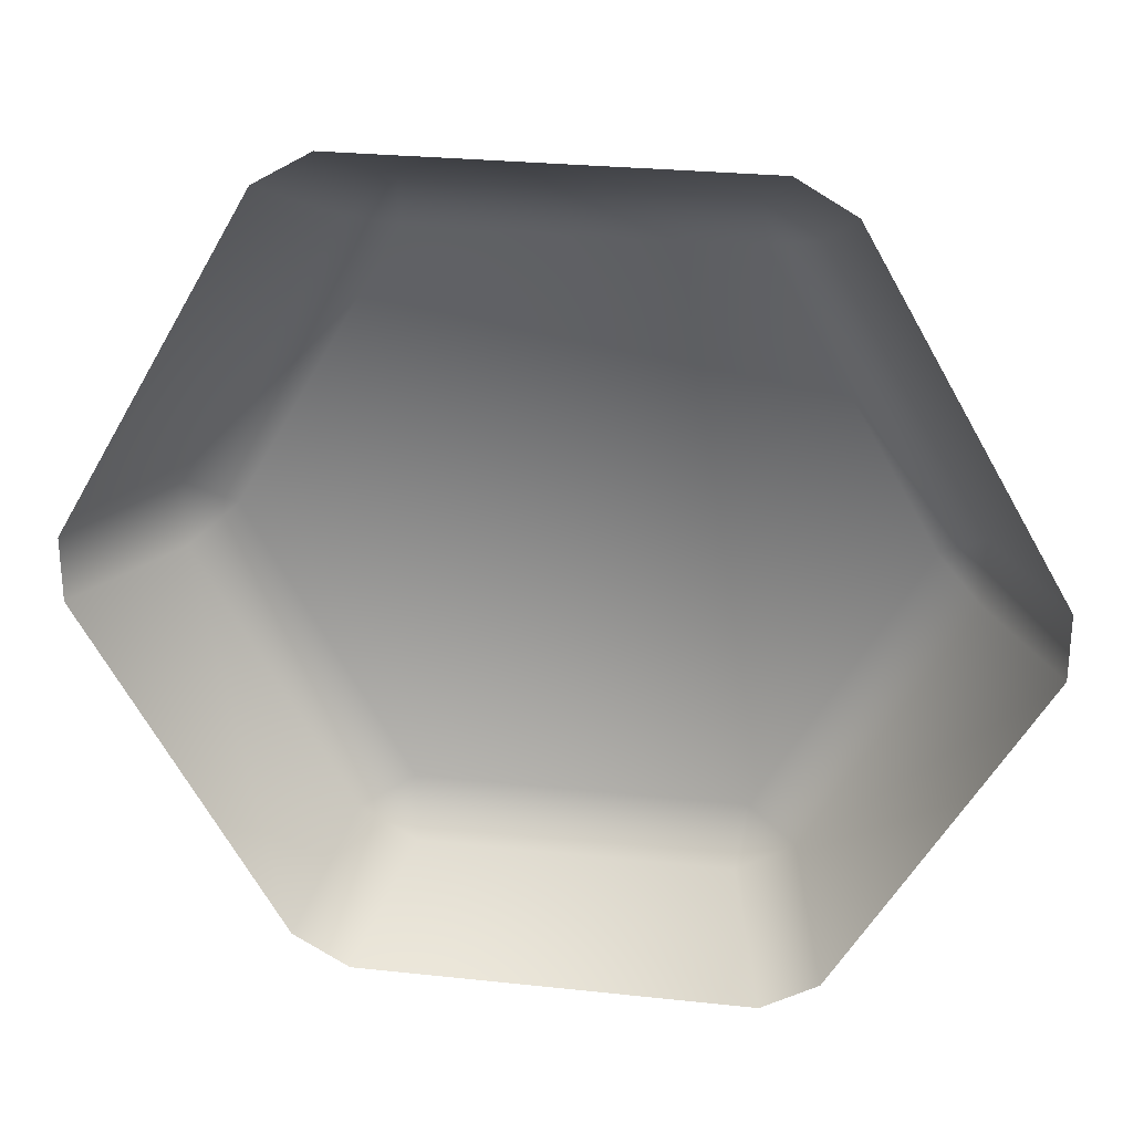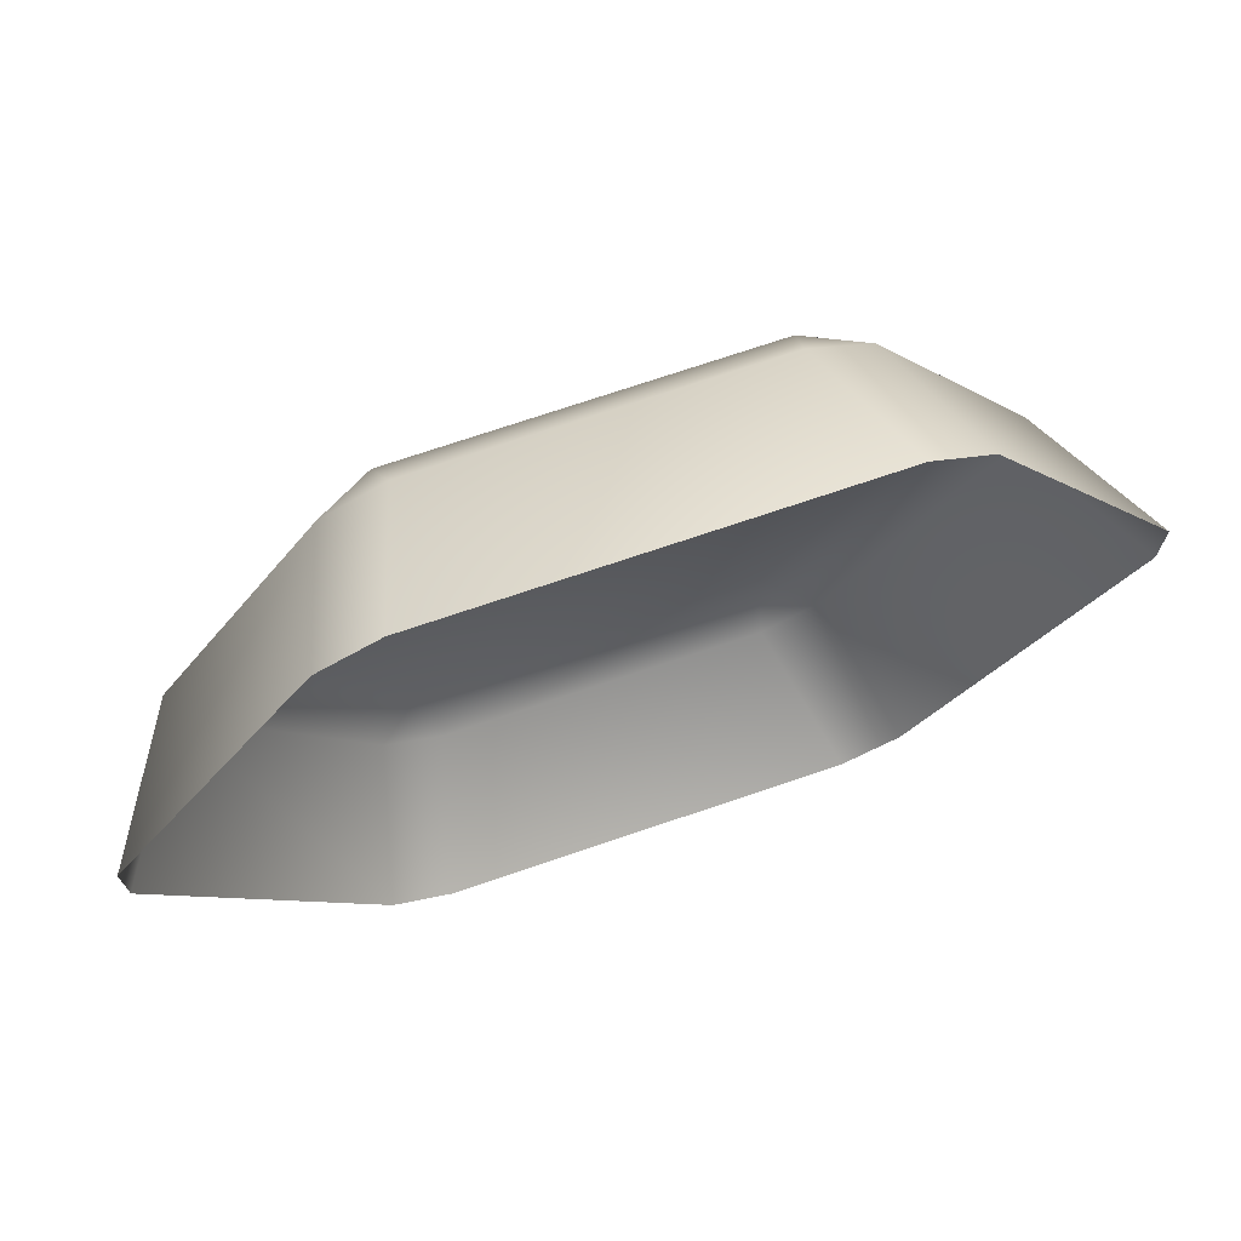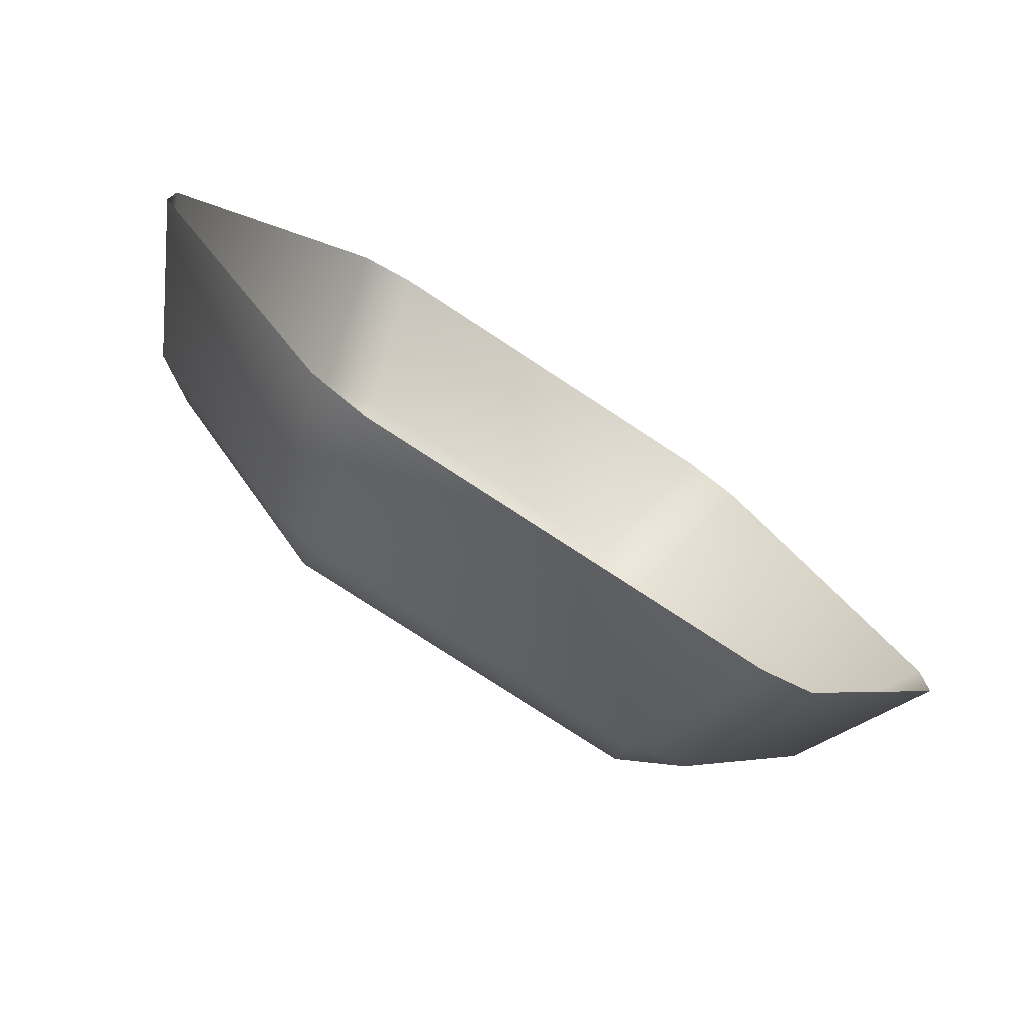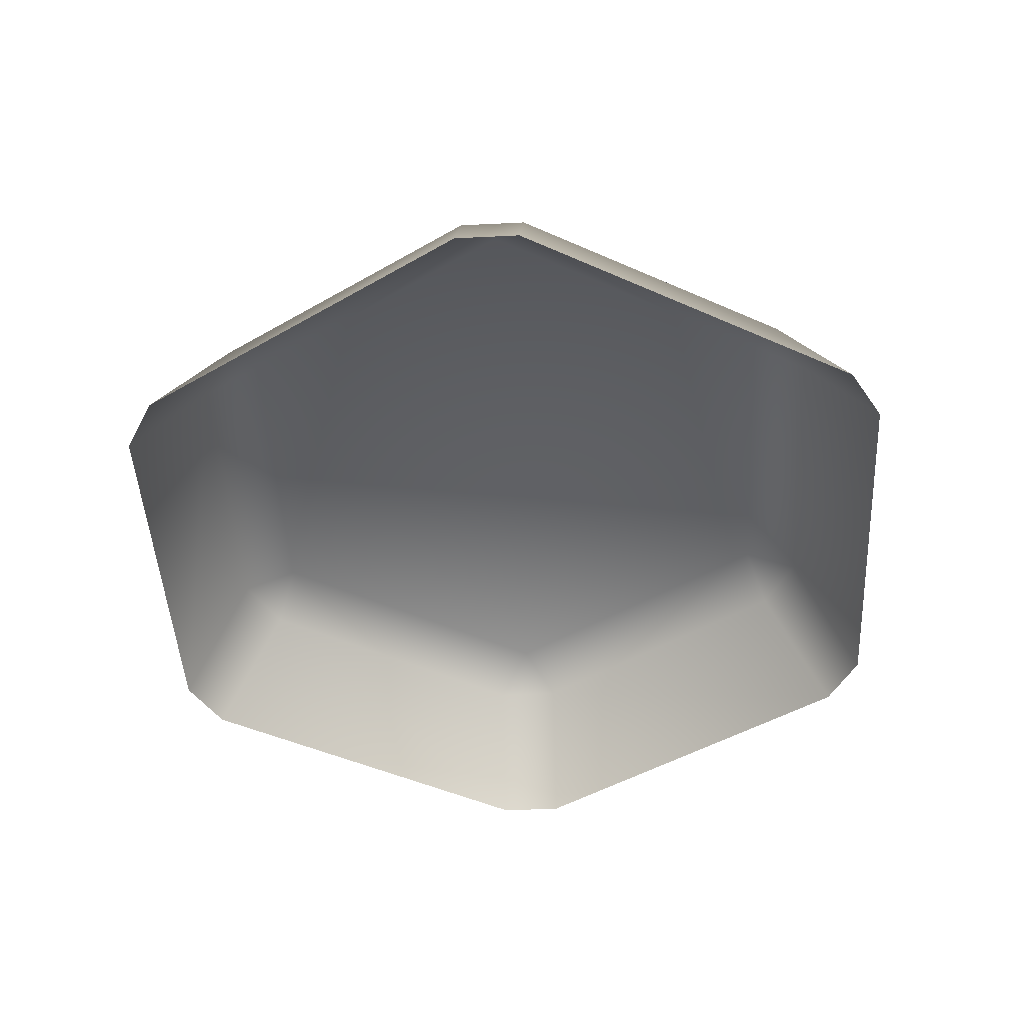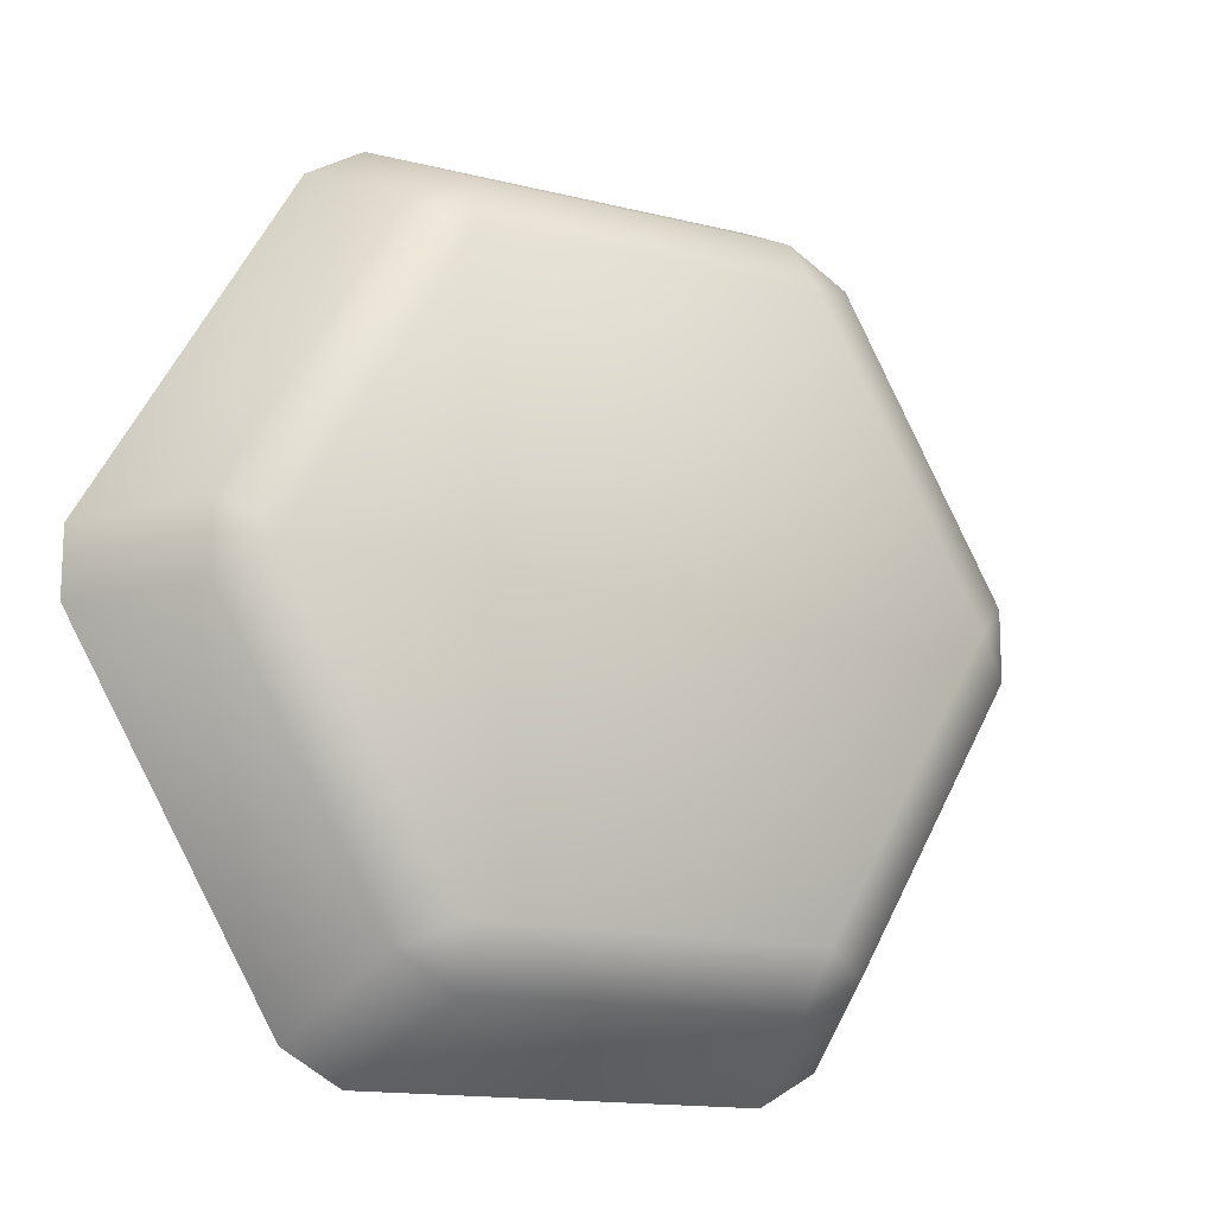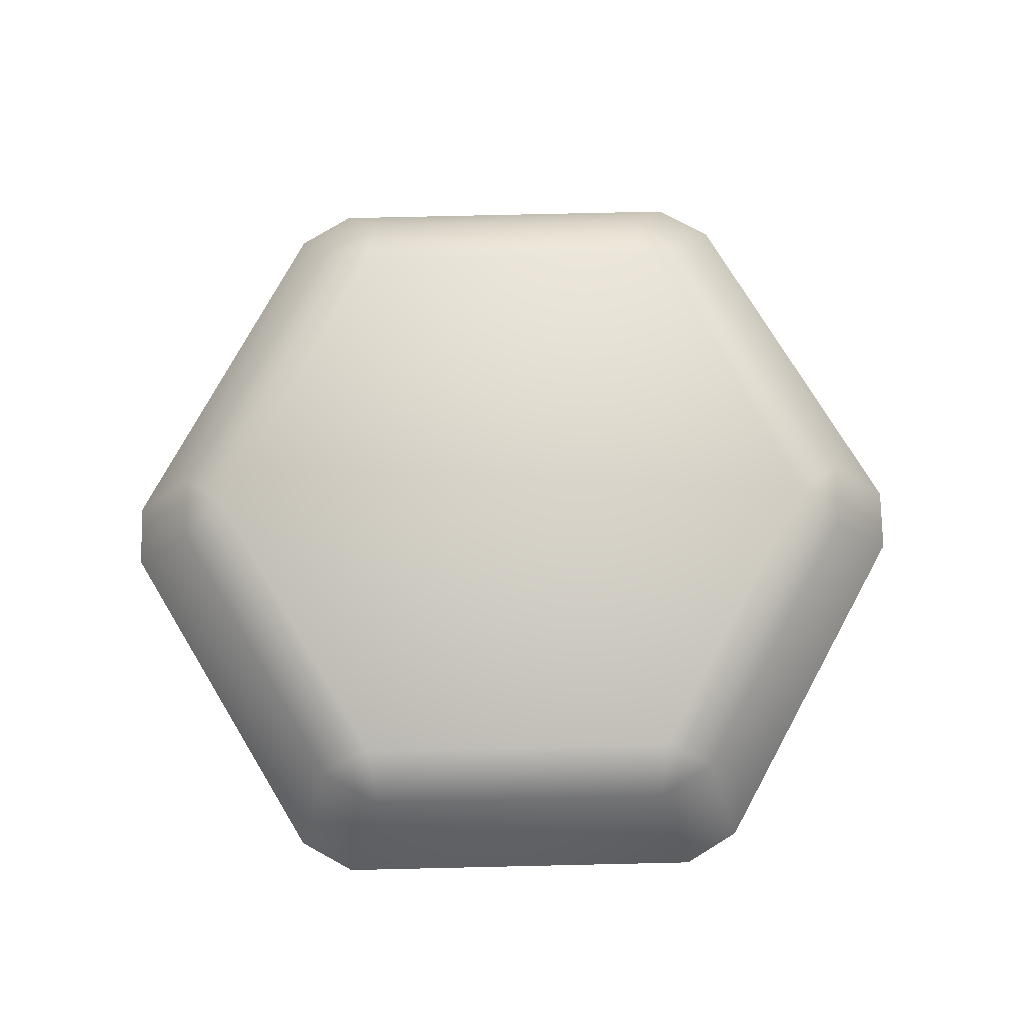
<metadata>
{"format":"obj","ext":"obj","renderer":"f3d","projection":"perspective","resolution":1024,"background":"white","views":[{"elev":26.6,"azim":-170.4,"up":"+Y"},{"elev":72.2,"azim":161.2,"up":"+Y"},{"elev":-76.5,"azim":146.7,"up":"+Y"},{"elev":-47.2,"azim":153.2,"up":"+Z"},{"elev":-14.5,"azim":-28.9,"up":"+Y"},{"elev":76.5,"azim":178.7,"up":"+Z"}]}
</metadata>
<code>
g Cylinder4013
v 4.944 3.119e-07 1.027
v -2.472 4.282 1.027
v 2.472 4.282 1.027
v -2.472 -4.282 1.027
v -4.944 -5.736e-07 1.027
v 2.472 -4.282 1.027
v -2.36 5.089 0.5248
v -3.227 4.589 0.5248
v 2.36 5.089 0.5248
v -5.588 0.5006 0.5248
v -5.588 -0.5006 0.5248
v 6.72 0.485 -1.447
v 3.227 4.589 0.5248
v 3.78 5.577 -1.447
v 5.588 0.5006 0.5248
v 6.72 -0.485 -1.447
v 5.588 -0.5006 0.5248
v 3.78 -5.577 -1.447
v 3.227 -4.589 0.5248
v 2.94 6.062 -1.447
v -2.36 5.089 0.5248
v -2.94 6.062 -1.447
v 2.36 5.089 0.5248
v -3.227 4.589 0.5248
v -3.78 5.577 -1.447
v -3.78 5.577 -1.447
v -5.588 0.5006 0.5248
v -6.72 0.485 -1.447
v -3.227 4.589 0.5248
v -5.588 -0.5006 0.5248
v -6.72 -0.485 -1.447
v -6.72 -0.485 -1.447
v -3.227 -4.589 0.5248
v -3.78 -5.577 -1.447
v -5.588 -0.5006 0.5248
v -2.94 -6.062 -1.447
v 2.36 -5.089 0.5248
v 2.94 -6.062 -1.447
v -2.36 -5.089 0.5248
v -3.78 -5.577 -1.447
v -3.227 -4.589 0.5248
v 3.227 -4.589 0.5248
v 3.78 -5.577 -1.447
v 5.588 0.5006 0.5248
v 5.588 -0.5006 0.5248
v 4.944 3.119e-07 1.027
v 3.227 4.589 0.5248
v 2.472 4.282 1.027
v 2.36 5.089 0.5248
v 2.472 -4.282 1.027
v 3.227 -4.589 0.5248
v -2.36 -5.089 0.5248
v -3.227 -4.589 0.5248
v -2.472 -4.282 1.027
v -4.944 -5.736e-07 1.027
v -5.588 -0.5006 0.5248
v 2.36 -5.089 0.5248
v 2.472 -4.282 1.027
v 3.227 -4.589 0.5248
v 3.78 5.577 -1.447
v 2.36 5.089 0.5248
v 2.94 6.062 -1.447
v 3.227 4.589 0.5248
g Cylinder4013_0
f 3 2 1
f 2 4 1
f 5 4 2
f 1 4 6
f 2 3 7
f 2 7 8
f 9 7 3
f 8 10 2
f 5 2 10
f 5 10 11
f 14 13 12
f 15 12 13
f 12 15 16
f 17 16 15
f 16 17 18
f 19 18 17
f 22 21 20
f 23 20 21
f 21 22 24
f 25 24 22
f 28 27 26
f 29 26 27
f 27 28 30
f 31 30 28
f 34 33 32
f 35 32 33
f 38 37 36
f 39 36 37
f 36 39 40
f 41 40 39
f 37 38 42
f 43 42 38
f 46 45 44
f 44 47 46
f 48 46 47
f 48 47 49
f 46 50 45
f 51 45 50
f 54 53 52
f 54 55 53
f 56 53 55
f 52 57 54
f 58 54 57
f 58 57 59
f 62 61 60
f 63 60 61

</code>
